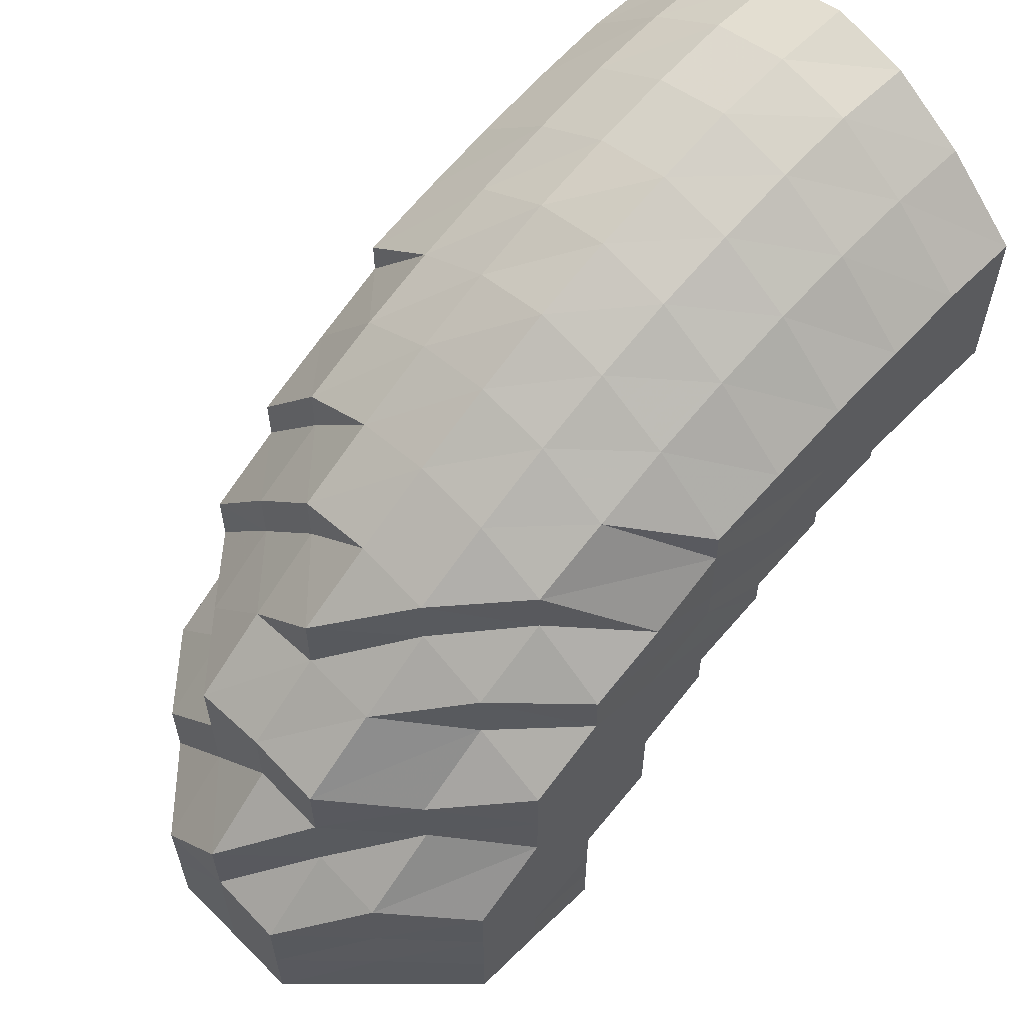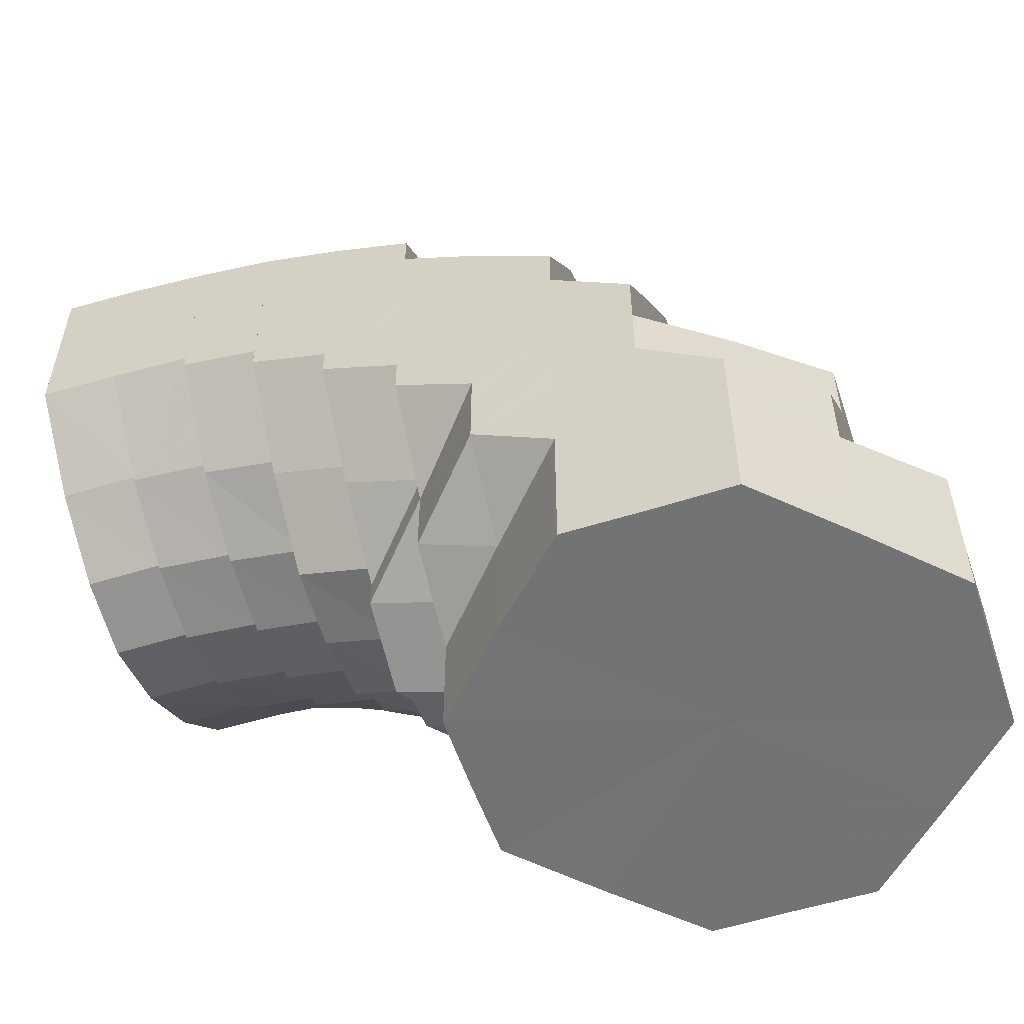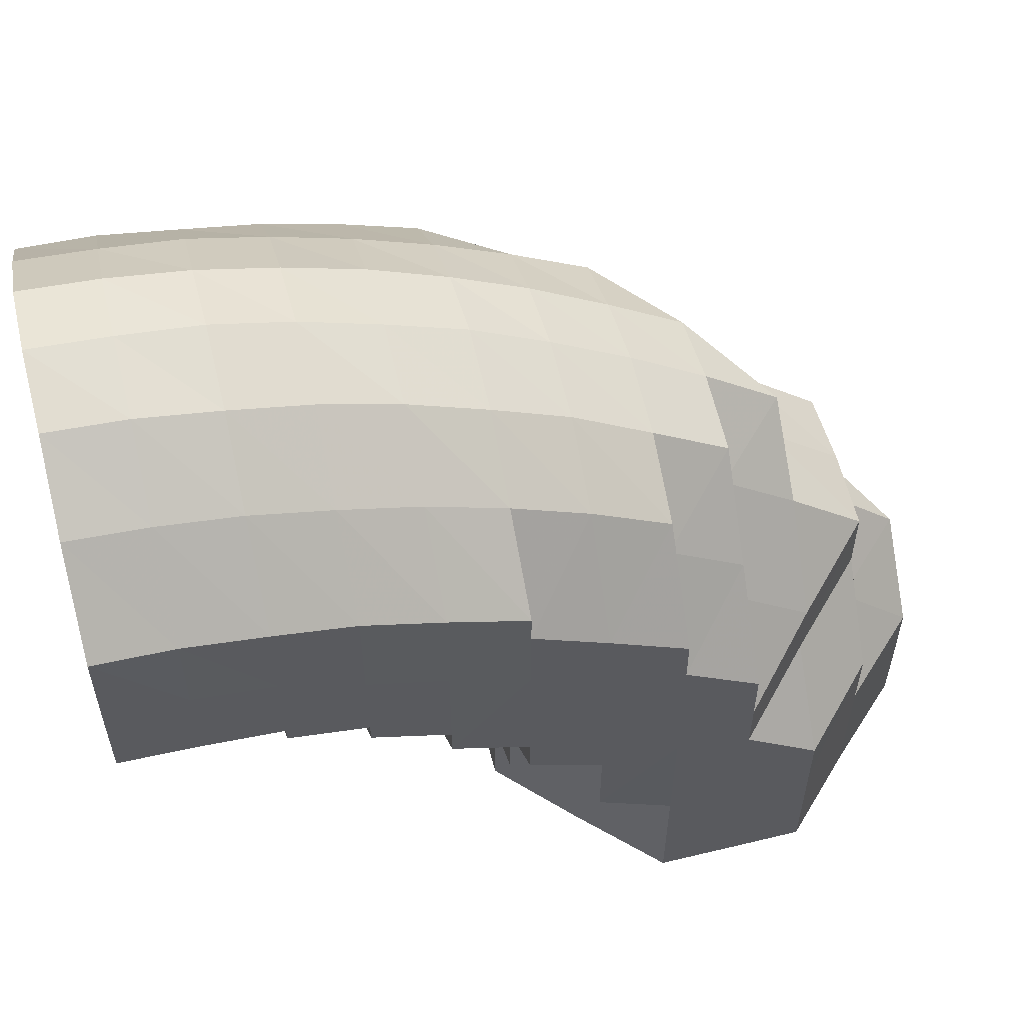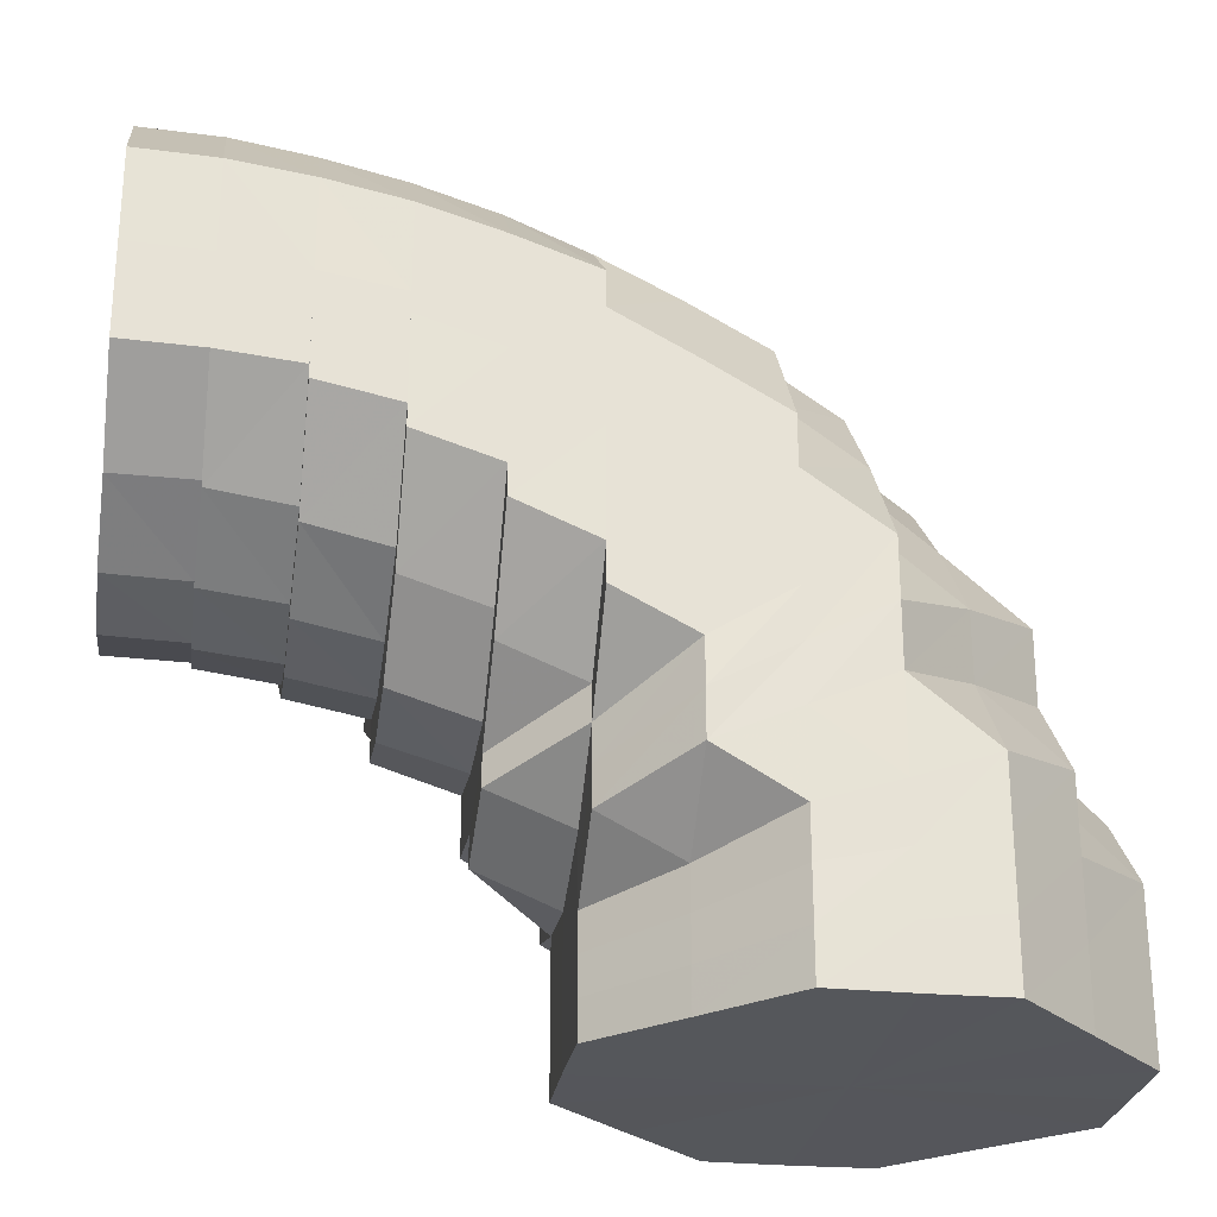
<metadata>
{"format":"obj","ext":"obj","renderer":"f3d","projection":"perspective","resolution":1024,"background":"white","views":[{"elev":60.1,"azim":-44.6,"up":"+Z"},{"elev":-55.9,"azim":-161.5,"up":"+Z"},{"elev":57.1,"azim":166.1,"up":"+Z"},{"elev":-26.4,"azim":171.3,"up":"+Z"}]}
</metadata>
<code>
o 13319
v 2159 1871 16.36
v 2159 1871 16.36
v 2159 1871 16.36
v 2159 1871 16.36
v 2159 1871 16.35
v 2159 1871 16.36
v 2159 1871 16.35
v 2159 1871 16.34
v 2159 1871 16.35
v 2159 1871 16.36
v 2159 1871 16.36
v 2159 1871 16.35
v 2159 1871 16.36
v 2159 1871 16.36
v 2159 1871 16.36
v 2159 1871 16.36
v 2159 1871 16.36
v 2159 1871 16.35
v 2159 1871 16.35
v 2159 1871 16.35
v 2159 1871 16.35
v 2159 1871 16.36
v 2159 1871 16.35
v 2159 1871 16.34
v 2159 1871 16.34
v 2159 1871 16.33
v 2159 1871 16.33
v 2159 1871 16.32
v 2159 1871 16.34
v 2159 1871 16.32
v 2159 1871 16.34
v 2159 1871 16.35
v 2159 1871 16.34
v 2159 1871 16.33
v 2159 1871 16.32
v 2159 1871 16.31
v 2159 1871 16.3
v 2159 1871 16.32
v 2159 1871 16.31
v 2159 1871 16.32
v 2159 1871 16.33
v 2159 1871 16.34
v 2159 1871 16.32
v 2159 1871 16.33
v 2159 1871 16.32
v 2159 1871 16.33
v 2159 1871 16.32
v 2159 1871 16.31
v 2159 1871 16.32
v 2159 1871 16.31
v 2159 1871 16.31
v 2159 1871 16.3
v 2159 1871 16.31
v 2159 1871 16.3
v 2159 1871 16.3
v 2159 1871 16.3
v 2159 1871 16.3
v 2159 1871 16.3
v 2159 1871 16.3
v 2159 1871 16.31
v 2159 1871 16.3
v 2159 1871 16.3
v 2159 1871 16.31
v 2159 1871 16.31
v 2159 1871 16.32
v 2159 1871 16.32
v 2159 1871 16.31
v 2159 1871 16.33
v 2159 1871 16.33
v 2159 1871 16.32
v 2159 1871 16.34
v 2159 1871 16.33
v 2159 1871 16.34
v 2159 1871 16.34
v 2159 1871 16.33
v 2159 1871 16.32
v 2159 1871 16.31
v 2159 1871 16.31
v 2159 1871 16.3
v 2159 1871 16.3
v 2159 1871 16.3
v 2159 1871 16.31
v 2159 1871 16.3
v 2159 1871 16.3
v 2159 1871 16.3
v 2159 1871 16.3
v 2159 1871 16.3
v 2159 1871 16.31
v 2159 1871 16.3
v 2159 1871 16.31
v 2159 1871 16.32
v 2159 1871 16.31
v 2159 1871 16.31
v 2159 1871 16.31
v 2159 1871 16.32
v 2159 1871 16.31
v 2159 1871 16.3
v 2159 1871 16.3
v 2159 1871 16.3
v 2159 1871 16.3
v 2159 1871 16.3
v 2159 1871 16.3
v 2159 1871 16.31
v 2159 1871 16.31
v 2159 1871 16.32
v 2159 1871 16.32
v 2159 1871 16.35
v 2159 1871 16.35
v 2159 1871 16.35
v 2159 1871 16.34
v 2159 1871 16.35
v 2159 1871 16.34
v 2159 1871 16.33
v 2159 1871 16.33
v 2159 1871 16.35
v 2159 1871 16.32
v 2159 1871 16.31
v 2159 1871 16.31
v 2159 1871 16.3
v 2159 1871 16.3
v 2159 1871 16.3
v 2159 1871 16.3
v 2159 1871 16.3
v 2159 1871 16.3
v 2159 1871 16.31
v 2159 1871 16.32
v 2159 1871 16.3
v 2159 1871 16.33
v 2159 1871 16.32
v 2159 1871 16.31
v 2159 1871 16.31
v 2159 1871 16.3
v 2159 1871 16.3
v 2159 1871 16.34
v 2159 1871 16.3
v 2159 1871 16.3
v 2159 1871 16.3
v 2159 1871 16.3
v 2159 1871 16.31
v 2159 1871 16.3
v 2159 1871 16.32
v 2159 1871 16.3
v 2159 1871 16.3
v 2159 1871 16.33
v 2159 1871 16.31
v 2159 1871 16.34
v 2159 1871 16.32
v 2159 1871 16.33
v 2159 1871 16.34
v 2159 1871 16.33
v 2159 1871 16.32
v 2159 1871 16.32
v 2159 1871 16.33
v 2159 1871 16.32
v 2159 1871 16.34
v 2159 1871 16.32
v 2159 1871 16.33
v 2159 1871 16.32
v 2159 1871 16.34
v 2159 1871 16.33
v 2159 1871 16.35
v 2159 1871 16.33
v 2159 1871 16.34
v 2159 1871 16.35
v 2159 1871 16.35
v 2159 1871 16.34
v 2159 1871 16.34
v 2159 1871 16.33
v 2159 1871 16.33
v 2159 1871 16.32
v 2159 1871 16.31
v 2159 1871 16.3
v 2159 1871 16.31
v 2159 1871 16.32
v 2159 1871 16.31
v 2159 1871 16.3
v 2159 1871 16.31
v 2159 1871 16.3
v 2159 1871 16.3
v 2159 1871 16.3
v 2159 1871 16.3
v 2159 1871 16.31
v 2159 1871 16.29
v 2159 1871 16.29
v 2159 1871 16.3
v 2159 1871 16.3
v 2159 1871 16.3
v 2159 1871 16.31
v 2159 1871 16.3
v 2159 1871 16.29
v 2159 1871 16.29
v 2159 1871 16.29
v 2159 1871 16.3
v 2159 1871 16.3
v 2159 1871 16.3
v 2159 1871 16.3
v 2159 1871 16.29
v 2159 1871 16.29
v 2159 1871 16.3
v 2159 1871 16.3
v 2159 1871 16.31
v 2159 1871 16.3
v 2159 1871 16.29
v 2159 1871 16.29
v 2159 1871 16.31
v 2159 1871 16.3
v 2159 1871 16.3
v 2159 1871 16.29
v 2159 1871 16.29
v 2159 1871 16.28
v 2159 1871 16.29
v 2159 1871 16.3
v 2159 1871 16.3
v 2159 1871 16.28
v 2159 1871 16.31
v 2159 1871 16.3
v 2159 1871 16.31
v 2159 1871 16.3
v 2159 1871 16.3
v 2159 1871 16.31
v 2159 1871 16.3
v 2159 1871 16.29
v 2159 1871 16.29
v 2159 1871 16.29
v 2159 1871 16.28
v 2159 1871 16.3
v 2159 1871 16.28
v 2159 1871 16.29
v 2159 1871 16.28
v 2159 1871 16.31
v 2159 1871 16.29
v 2159 1871 16.32
v 2159 1871 16.3
v 2159 1871 16.31
v 2159 1871 16.3
v 2159 1871 16.3
v 2159 1871 16.3
v 2159 1871 16.32
v 2159 1871 16.3
v 2159 1871 16.31
v 2159 1871 16.32
v 2159 1871 16.3
v 2159 1871 16.32
v 2159 1871 16.31
v 2159 1871 16.33
v 2159 1871 16.32
v 2159 1871 16.31
v 2159 1871 16.3
v 2159 1871 16.3
v 2159 1871 16.3
v 2159 1871 16.31
v 2159 1871 16.32
v 2159 1871 16.3
v 2159 1871 16.31
v 2159 1871 16.3
v 2159 1871 16.3
v 2159 1871 16.29
v 2159 1871 16.29
v 2159 1871 16.29
v 2159 1871 16.28
v 2159 1871 16.28
v 2159 1871 16.3
v 2159 1871 16.3
v 2159 1871 16.28
v 2159 1871 16.28
v 2159 1871 16.28
v 2159 1871 16.28
v 2159 1871 16.28
v 2159 1871 16.28
v 2159 1871 16.28
v 2159 1871 16.29
v 2159 1871 16.28
v 2159 1871 16.29
v 2159 1871 16.29
v 2159 1871 16.28
v 2159 1871 16.28
v 2159 1871 16.28
v 2159 1871 16.28
v 2159 1871 16.28
v 2159 1871 16.28
v 2159 1871 16.27
v 2159 1871 16.27
v 2159 1871 16.27
v 2159 1871 16.27
v 2159 1871 16.27
v 2159 1871 16.27
v 2159 1871 16.27
v 2159 1871 16.27
v 2159 1871 16.26
v 2159 1871 16.27
v 2159 1871 16.26
v 2159 1871 16.25
v 2159 1871 16.26
v 2159 1871 16.25
v 2159 1871 16.27
v 2159 1871 16.26
v 2159 1871 16.25
v 2159 1871 16.27
v 2159 1871 16.26
v 2159 1871 16.25
v 2159 1871 16.28
v 2159 1871 16.25
v 2159 1871 16.25
v 2159 1871 16.25
v 2159 1871 16.25
v 2159 1871 16.25
v 2159 1871 16.25
v 2159 1871 16.25
v 2159 1871 16.25
v 2159 1871 16.26
v 2159 1871 16.25
v 2159 1871 16.25
v 2159 1871 16.26
v 2159 1871 16.25
v 2159 1871 16.26
v 2159 1871 16.25
v 2159 1871 16.25
v 2159 1871 16.26
v 2159 1871 16.25
v 2159 1871 16.25
v 2159 1871 16.26
v 2159 1871 16.26
v 2159 1871 16.25
v 2159 1871 16.25
v 2159 1871 16.27
v 2159 1871 16.26
v 2159 1871 16.26
v 2159 1871 16.25
v 2159 1871 16.25
v 2159 1871 16.27
v 2159 1871 16.27
v 2159 1871 16.26
v 2159 1871 16.26
v 2159 1871 16.25
v 2159 1871 16.25
v 2159 1871 16.25
v 2159 1871 16.26
v 2159 1871 16.25
v 2159 1871 16.25
v 2159 1871 16.26
v 2159 1871 16.25
v 2159 1871 16.26
v 2159 1871 16.26
v 2159 1871 16.25
v 2159 1871 16.25
v 2159 1871 16.25
v 2159 1871 16.26
v 2159 1871 16.27
v 2159 1871 16.27
v 2159 1871 16.25
v 2159 1871 16.27
v 2159 1871 16.28
v 2159 1871 16.28
v 2159 1871 16.29
v 2159 1871 16.28
v 2159 1871 16.29
v 2159 1871 16.27
v 2159 1871 16.28
v 2159 1871 16.3
v 2159 1871 16.3
v 2159 1871 16.27
v 2159 1871 16.28
v 2159 1871 16.26
v 2159 1871 16.27
v 2159 1871 16.28
v 2159 1871 16.28
v 2159 1871 16.27
v 2159 1871 16.28
v 2159 1871 16.3
v 2159 1871 16.3
v 2159 1871 16.31
v 2159 1871 16.3
v 2159 1871 16.32
v 2159 1871 16.36
v 2159 1871 16.36
v 2159 1871 16.33
v 2159 1871 16.35
v 2159 1871 16.36
v 2159 1871 16.34
v 2159 1871 16.35
v 2159 1871 16.33
v 2159 1871 16.34
v 2159 1871 16.32
v 2159 1871 16.33
v 2159 1871 16.31
v 2159 1871 16.32
v 2159 1871 16.3
v 2159 1871 16.31
v 2159 1871 16.3
v 2159 1871 16.3
f 1 2 3
f 3 4 5
f 2 4 6
f 5 7 8
f 4 7 9
f 2 10 4
f 4 11 7
f 10 11 4
f 11 12 7
f 13 10 2
f 10 14 11
f 15 13 2
f 15 2 16
f 17 15 1
f 13 18 10
f 18 14 10
f 19 13 15
f 20 18 13
f 19 20 13
f 21 19 15
f 21 15 22
f 23 21 17
f 24 19 21
f 25 20 19
f 24 25 19
f 26 25 24
f 25 27 20
f 28 27 25
f 27 29 20
f 20 29 18
f 28 30 27
f 31 24 21
f 31 21 32
f 33 31 23
f 34 24 31
f 34 26 24
f 35 26 34
f 35 36 26
f 37 36 38
f 39 35 40
f 41 34 31
f 41 31 42
f 43 34 41
f 44 41 33
f 45 43 41
f 45 41 46
f 47 45 44
f 48 43 49
f 50 51 47
f 52 53 51
f 54 55 50
f 56 52 55
f 57 58 54
f 59 56 58
f 60 59 61
f 62 61 57
f 63 64 62
f 65 66 63
f 66 64 67
f 68 69 65
f 69 66 70
f 8 71 68
f 71 69 72
f 7 71 73
f 7 12 71
f 71 74 69
f 12 74 71
f 69 75 66
f 74 75 69
f 66 76 64
f 75 76 66
f 76 77 64
f 78 77 79
f 79 80 81
f 82 83 80
f 81 84 85
f 83 86 84
f 85 87 88
f 86 89 87
f 88 90 91
f 89 92 93
f 93 94 95
f 96 97 98
f 97 99 100
f 99 101 102
f 101 103 104
f 103 105 106
f 14 107 11
f 11 107 12
f 107 108 12
f 12 108 74
f 14 109 107
f 108 110 74
f 74 110 75
f 107 111 108
f 109 111 107
f 108 112 110
f 111 112 108
f 110 113 75
f 75 113 76
f 112 114 110
f 110 114 113
f 111 115 112
f 113 116 76
f 76 116 77
f 116 117 77
f 118 117 119
f 119 120 121
f 121 122 123
f 123 124 48
f 116 125 117
f 113 126 116
f 126 125 116
f 114 126 113
f 125 127 117
f 114 128 126
f 126 129 125
f 128 129 126
f 129 130 125
f 125 130 127
f 131 127 132
f 130 133 127
f 134 128 114
f 112 134 114
f 115 134 112
f 127 133 135
f 127 135 120
f 132 135 136
f 137 138 135
f 130 139 133
f 139 140 133
f 141 139 130
f 129 141 130
f 142 140 143
f 144 141 129
f 128 144 129
f 141 145 139
f 146 144 128
f 134 146 128
f 144 147 141
f 147 145 141
f 146 148 144
f 148 147 144
f 149 146 134
f 115 149 134
f 150 148 146
f 149 150 146
f 148 151 147
f 147 152 145
f 151 152 147
f 153 151 148
f 150 153 148
f 151 154 152
f 155 150 149
f 153 156 151
f 156 154 151
f 157 153 150
f 155 157 150
f 158 156 153
f 157 158 153
f 159 155 149
f 159 149 115
f 160 157 155
f 161 159 115
f 161 115 111
f 109 161 111
f 162 155 159
f 162 160 155
f 163 159 161
f 163 162 159
f 164 161 109
f 164 163 161
f 165 164 109
f 165 109 14
f 18 165 14
f 29 165 18
f 166 164 165
f 29 166 165
f 167 163 164
f 166 167 164
f 168 166 29
f 27 168 29
f 169 167 166
f 168 169 166
f 30 168 27
f 30 170 168
f 171 172 170
f 173 170 30
f 169 174 167
f 175 173 30
f 175 30 28
f 176 175 177
f 178 173 175
f 179 178 175
f 178 180 173
f 180 181 182
f 183 178 179
f 184 180 178
f 183 184 178
f 185 183 179
f 185 179 186
f 186 187 188
f 189 185 37
f 190 184 183
f 191 183 185
f 191 190 183
f 192 191 185
f 192 185 193
f 194 193 39
f 195 192 193
f 136 195 194
f 195 193 124
f 196 192 195
f 135 196 195
f 135 195 122
f 196 197 192
f 197 191 192
f 140 197 196
f 197 198 191
f 198 190 191
f 140 199 197
f 199 198 197
f 200 199 140
f 139 200 140
f 145 200 139
f 145 201 200
f 152 201 145
f 200 202 199
f 201 202 200
f 199 203 198
f 202 203 199
f 203 204 198
f 198 204 190
f 152 205 201
f 154 205 152
f 201 206 202
f 205 206 201
f 202 207 203
f 206 207 202
f 203 208 204
f 207 208 203
f 204 209 190
f 190 209 184
f 208 210 204
f 204 210 209
f 207 211 208
f 206 212 207
f 212 211 207
f 213 212 206
f 205 213 206
f 208 214 210
f 211 214 208
f 215 213 205
f 154 215 205
f 213 216 212
f 217 215 154
f 156 217 154
f 215 218 213
f 218 216 213
f 217 219 215
f 219 218 215
f 220 217 156
f 158 220 156
f 221 219 217
f 220 221 217
f 219 222 218
f 218 223 216
f 222 223 218
f 224 222 219
f 221 224 219
f 222 225 223
f 226 221 220
f 224 227 222
f 227 225 222
f 228 224 221
f 226 228 221
f 229 227 224
f 228 229 224
f 230 226 220
f 230 220 158
f 231 228 226
f 232 230 158
f 232 158 157
f 160 232 157
f 233 226 230
f 233 231 226
f 234 230 232
f 234 233 230
f 235 236 234
f 237 233 234
f 238 234 232
f 238 232 160
f 239 234 238
f 240 239 238
f 241 238 160
f 240 238 241
f 241 160 162
f 242 239 240
f 243 244 241
f 245 241 162
f 245 162 163
f 167 245 163
f 246 241 245
f 174 245 167
f 174 246 245
f 247 246 174
f 248 249 247
f 247 250 246
f 250 242 240
f 250 251 252
f 253 250 247
f 254 247 174
f 254 174 169
f 255 247 254
f 256 255 254
f 256 254 170
f 257 255 256
f 180 257 256
f 257 258 255
f 259 257 180
f 184 259 180
f 209 259 184
f 259 260 257
f 260 258 257
f 209 261 259
f 261 260 259
f 210 261 209
f 258 262 263
f 210 264 261
f 214 264 210
f 261 265 260
f 264 265 261
f 260 266 258
f 265 266 260
f 266 267 258
f 258 267 253
f 265 268 266
f 264 269 265
f 269 268 265
f 270 269 264
f 214 270 264
f 267 271 253
f 253 271 250
f 271 242 250
f 272 270 214
f 211 272 214
f 273 272 211
f 212 273 211
f 216 273 212
f 216 274 273
f 223 274 216
f 273 275 272
f 274 275 273
f 272 276 270
f 275 276 272
f 276 277 270
f 270 277 269
f 223 278 274
f 225 278 223
f 274 279 275
f 278 279 274
f 275 280 276
f 279 280 275
f 276 281 277
f 280 281 276
f 277 282 269
f 269 282 268
f 281 283 277
f 277 283 282
f 280 284 281
f 279 285 280
f 285 284 280
f 286 285 279
f 278 286 279
f 281 287 283
f 284 287 281
f 288 286 278
f 225 288 278
f 286 289 285
f 290 288 225
f 227 290 225
f 288 291 286
f 291 289 286
f 291 292 289
f 293 291 288
f 290 293 288
f 293 294 291
f 295 290 227
f 229 295 227
f 296 293 290
f 295 296 290
f 296 297 293
f 298 295 229
f 299 296 295
f 298 299 295
f 299 300 296
f 301 298 229
f 301 229 228
f 231 301 228
f 302 303 296
f 303 304 293
f 305 302 299
f 302 303 306
f 305 302 306
f 303 304 306
f 304 307 291
f 304 307 306
f 307 308 306
f 307 308 289
f 309 305 306
f 309 305 310
f 310 311 299
f 310 299 298
f 308 312 306
f 308 312 313
f 289 314 313
f 289 313 285
f 285 313 284
f 313 315 284
f 313 316 315
f 284 315 287
f 312 317 315
f 312 317 306
f 315 318 287
f 315 319 318
f 317 320 318
f 317 320 306
f 287 318 321
f 287 321 283
f 318 322 321
f 318 323 322
f 320 324 322
f 320 324 306
f 283 321 325
f 283 325 282
f 321 322 326
f 321 326 325
f 322 327 326
f 322 328 327
f 324 329 327
f 324 329 306
f 282 325 330
f 282 330 268
f 325 326 331
f 325 331 330
f 326 327 332
f 326 332 331
f 327 333 332
f 327 334 333
f 329 335 333
f 329 335 306
f 335 336 306
f 335 336 337
f 336 338 306
f 333 339 337
f 336 338 340
f 338 341 306
f 341 309 306
f 338 341 342
f 341 309 343
f 337 344 340
f 340 345 342
f 342 346 343
f 337 340 347
f 340 342 348
f 347 340 348
f 342 343 349
f 348 342 349
f 343 350 310
f 343 310 351
f 349 343 351
f 351 310 298
f 351 298 301
f 352 351 301
f 349 351 352
f 352 301 231
f 348 349 353
f 353 349 352
f 354 352 231
f 353 352 354
f 354 231 233
f 237 354 233
f 355 354 237
f 355 353 354
f 356 355 237
f 357 348 353
f 357 353 355
f 347 348 357
f 358 357 355
f 358 355 356
f 356 359 360
f 361 357 358
f 361 347 357
f 362 358 356
f 242 356 239
f 362 356 242
f 271 362 242
f 363 347 361
f 363 337 347
f 333 337 363
f 332 333 363
f 332 363 364
f 364 363 361
f 331 332 364
f 365 362 271
f 267 365 271
f 364 361 366
f 365 366 362
f 366 361 358
f 366 358 362
f 331 364 367
f 367 364 366
f 367 366 365
f 330 331 367
f 368 365 267
f 368 367 365
f 330 367 368
f 266 368 267
f 268 330 368
f 268 368 266
f 369 370 371
f 371 372 373
f 374 375 376
f 375 377 376
f 378 374 376
f 377 379 376
f 380 378 376
f 379 381 376
f 382 380 376
f 381 383 376
f 384 382 376
f 383 385 376
f 386 384 376
f 385 387 376
f 388 386 376
f 387 389 376
f 390 388 376
f 389 390 376

</code>
